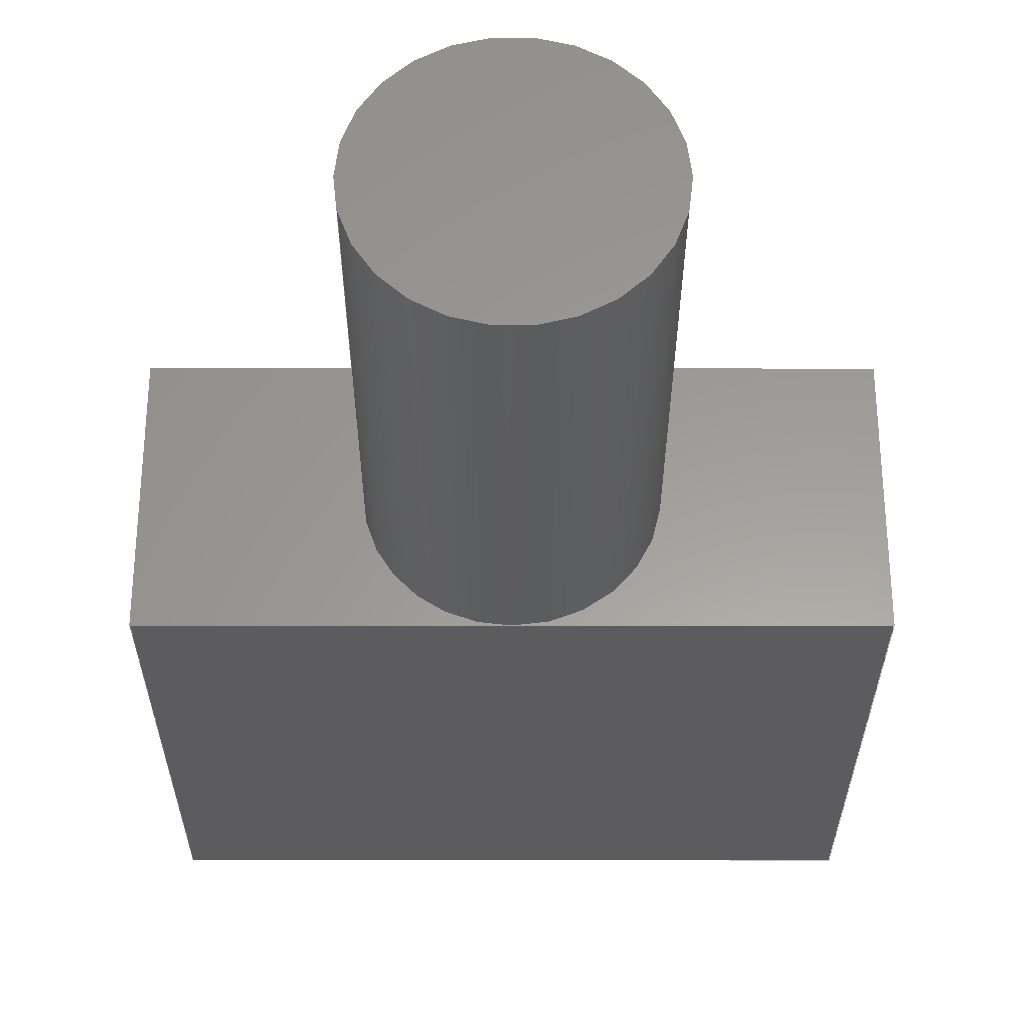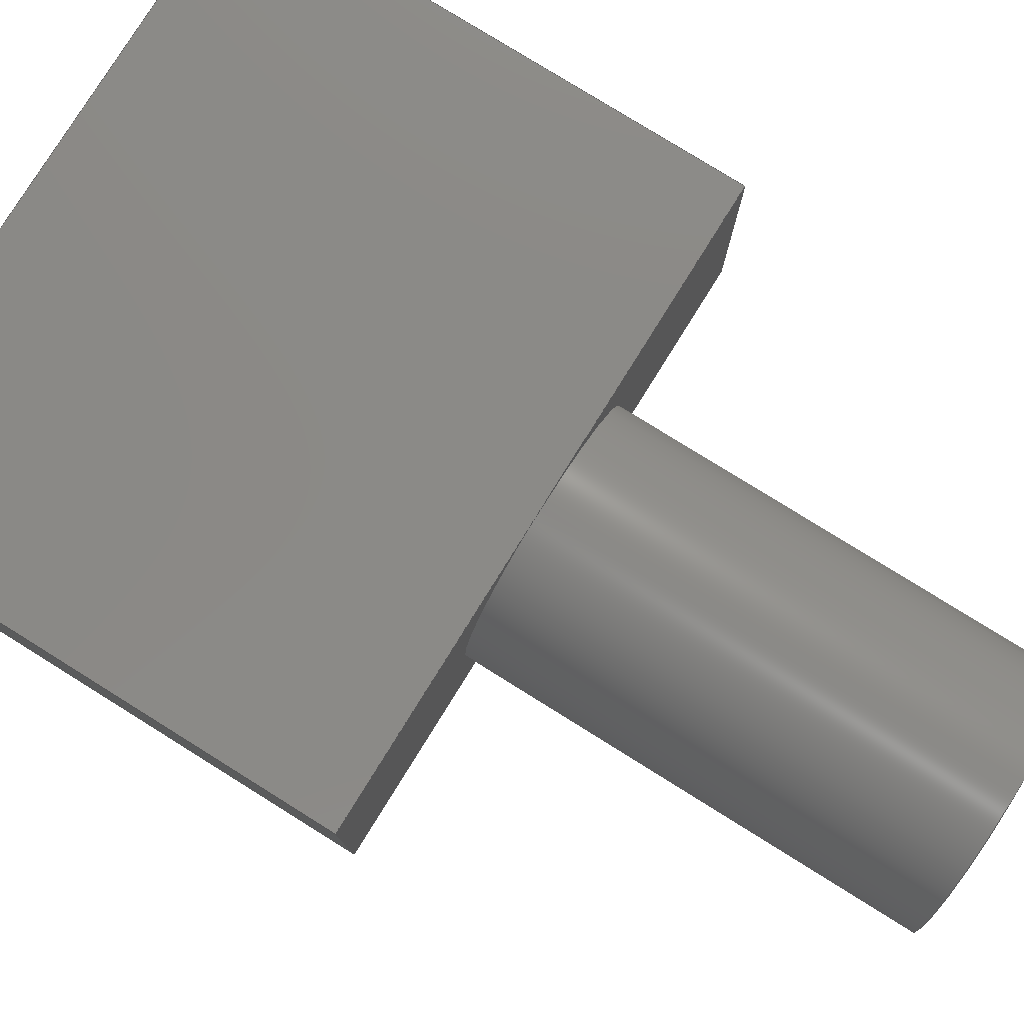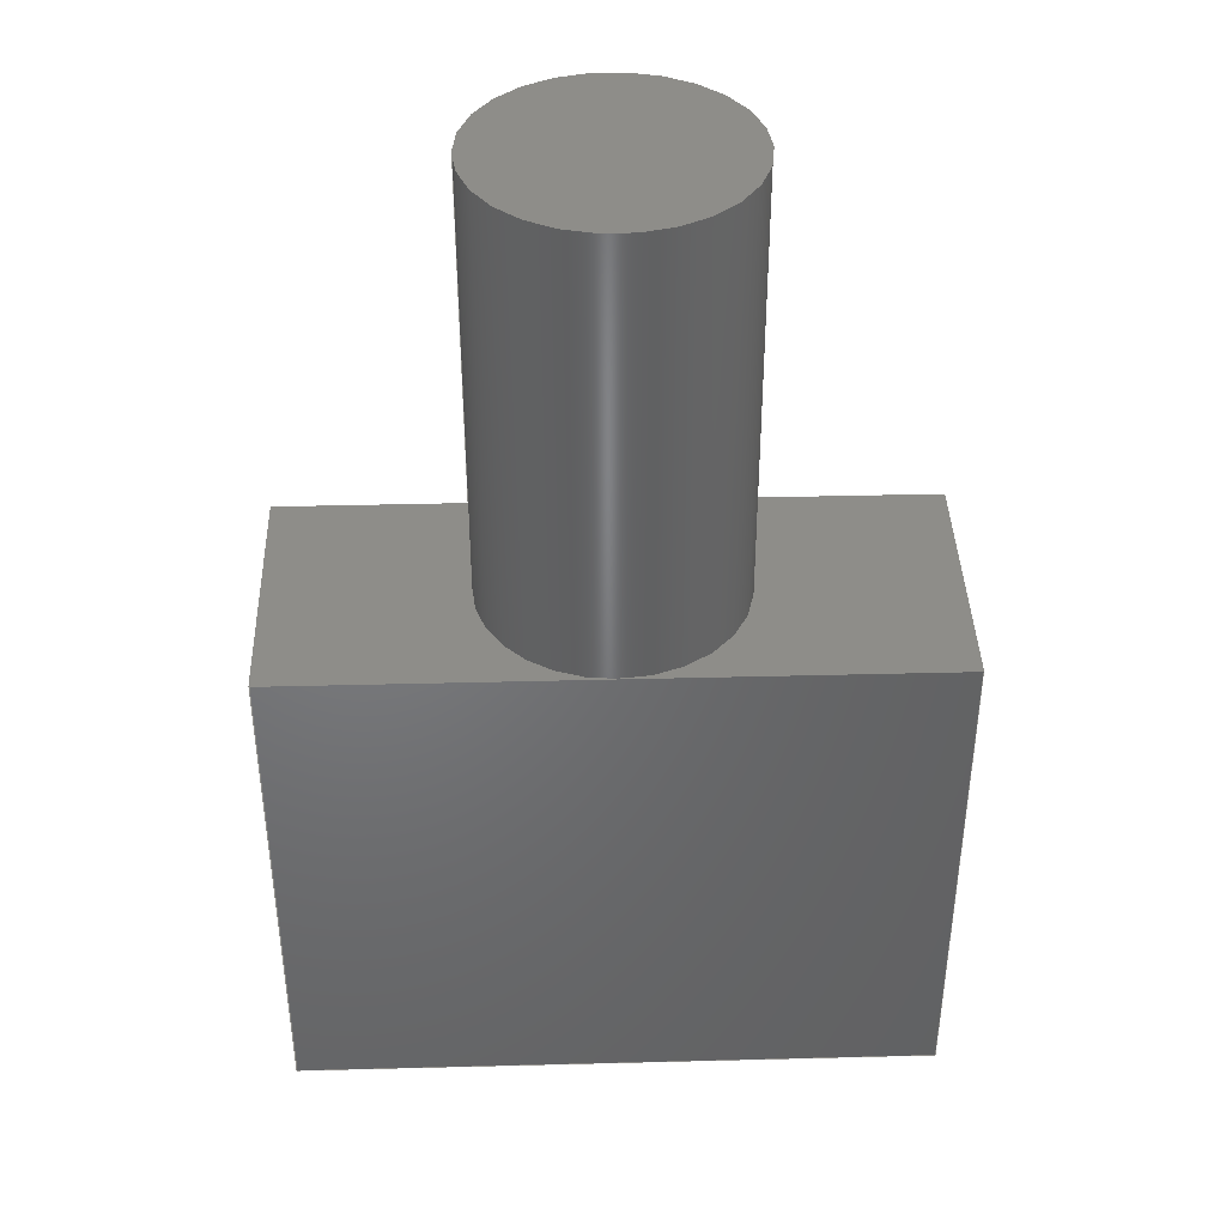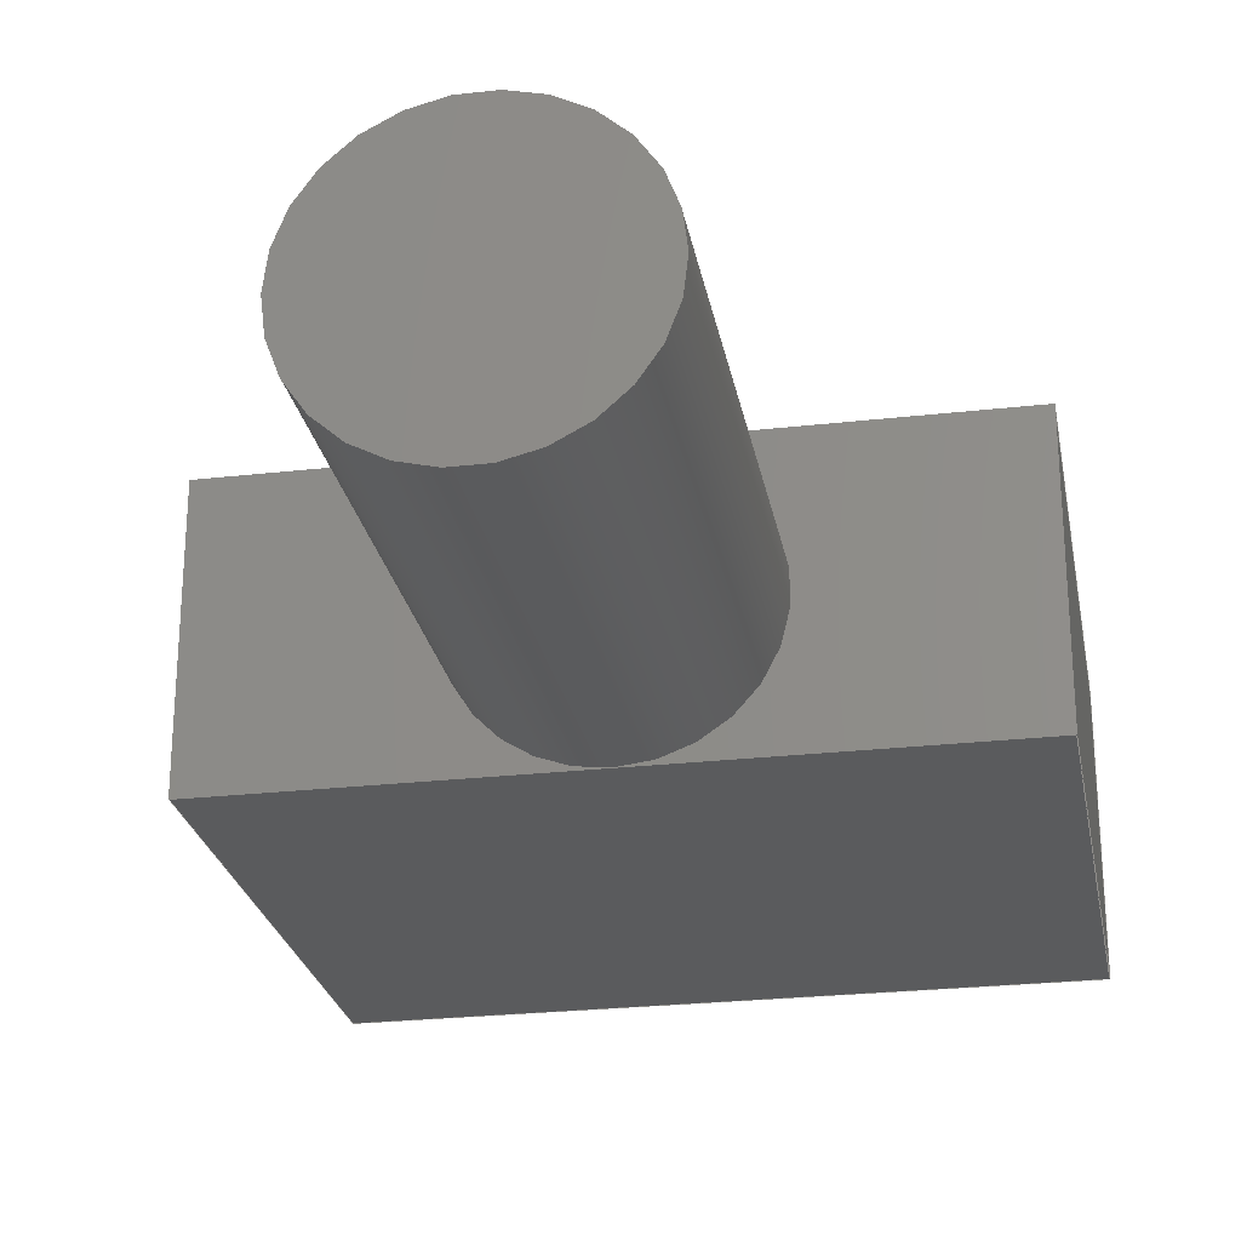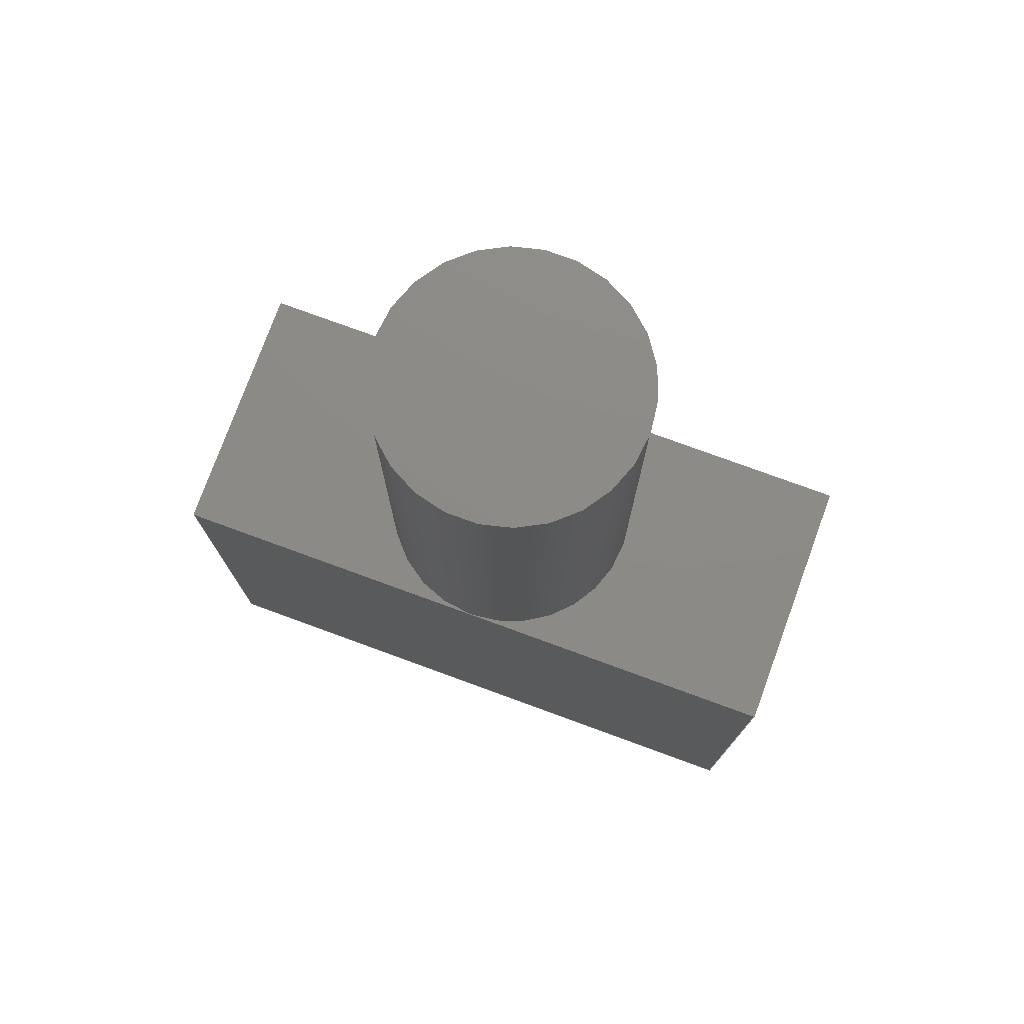
<metadata>
{"format":"step","ext":"step","renderer":"f3d","projection":"perspective","resolution":1024,"background":"white","views":[{"elev":-29.9,"azim":-0.1,"up":"+Y"},{"elev":79.0,"azim":-58.1,"up":"+Y"},{"elev":39.8,"azim":-1.8,"up":"+Z"},{"elev":-25.5,"azim":10.4,"up":"+Y"},{"elev":76.6,"azim":-159.9,"up":"+Z"}]}
</metadata>
<code>
ISO-10303-21;
DATA;
#1=MECHANICAL_DESIGN_GEOMETRIC_PRESENTATION_REPRESENTATION('',(#4),#259);
#2=SHAPE_REPRESENTATION_RELATIONSHIP('SRR','None',#266,#3);
#3=ADVANCED_BREP_SHAPE_REPRESENTATION('',(#5),#258);
#4=STYLED_ITEM('',(#275),#5);
#5=MANIFOLD_SOLID_BREP('Body1',#145);
#6=CYLINDRICAL_SURFACE('',#169,0.254);
#7=FACE_OUTER_BOUND('',#16,.T.);
#8=FACE_OUTER_BOUND('',#17,.T.);
#9=FACE_OUTER_BOUND('',#18,.T.);
#10=FACE_OUTER_BOUND('',#19,.T.);
#11=FACE_OUTER_BOUND('',#20,.T.);
#12=FACE_OUTER_BOUND('',#21,.T.);
#13=FACE_OUTER_BOUND('',#22,.T.);
#14=FACE_OUTER_BOUND('',#23,.T.);
#15=FACE_OUTER_BOUND('',#24,.T.);
#16=EDGE_LOOP('',(#90,#91,#92,#93,#94));
#17=EDGE_LOOP('',(#95,#96,#97,#98));
#18=EDGE_LOOP('',(#99,#100,#101,#102));
#19=EDGE_LOOP('',(#103,#104,#105,#106,#107));
#20=EDGE_LOOP('',(#108,#109,#110,#111));
#21=EDGE_LOOP('',(#112,#113,#114,#115,#116));
#22=EDGE_LOOP('',(#117,#118,#119,#120));
#23=EDGE_LOOP('',(#121,#122,#123,#124,#125,#126));
#24=EDGE_LOOP('',(#127));
#25=LINE('',#221,#40);
#26=LINE('',#223,#41);
#27=LINE('',#225,#42);
#28=LINE('',#230,#43);
#29=LINE('',#232,#44);
#30=LINE('',#233,#45);
#31=LINE('',#236,#46);
#32=LINE('',#238,#47);
#33=LINE('',#239,#48);
#34=LINE('',#242,#49);
#35=LINE('',#243,#50);
#36=LINE('',#246,#51);
#37=LINE('',#247,#52);
#38=LINE('',#249,#53);
#39=LINE('',#254,#54);
#40=VECTOR('',#178,1);
#41=VECTOR('',#179,1);
#42=VECTOR('',#180,1);
#43=VECTOR('',#187,1);
#44=VECTOR('',#188,1);
#45=VECTOR('',#189,1);
#46=VECTOR('',#192,1);
#47=VECTOR('',#193,1);
#48=VECTOR('',#194,1);
#49=VECTOR('',#197,1);
#50=VECTOR('',#198,1);
#51=VECTOR('',#201,1);
#52=VECTOR('',#202,1);
#53=VECTOR('',#205,1);
#54=VECTOR('',#212,0.254);
#55=CIRCLE('',#160,0.254);
#56=CIRCLE('',#161,0.254);
#57=CIRCLE('',#163,0.254);
#58=CIRCLE('',#170,0.254);
#59=VERTEX_POINT('',#217);
#60=VERTEX_POINT('',#218);
#61=VERTEX_POINT('',#220);
#62=VERTEX_POINT('',#222);
#63=VERTEX_POINT('',#224);
#64=VERTEX_POINT('',#229);
#65=VERTEX_POINT('',#231);
#66=VERTEX_POINT('',#235);
#67=VERTEX_POINT('',#237);
#68=VERTEX_POINT('',#241);
#69=VERTEX_POINT('',#245);
#70=VERTEX_POINT('',#252);
#71=EDGE_CURVE('',#59,#60,#55,.T.);
#72=EDGE_CURVE('',#59,#61,#25,.T.);
#73=EDGE_CURVE('',#61,#62,#26,.T.);
#74=EDGE_CURVE('',#62,#63,#27,.T.);
#75=EDGE_CURVE('',#60,#63,#56,.T.);
#76=EDGE_CURVE('',#63,#59,#57,.T.);
#77=EDGE_CURVE('',#63,#64,#28,.T.);
#78=EDGE_CURVE('',#64,#65,#29,.T.);
#79=EDGE_CURVE('',#65,#59,#30,.T.);
#80=EDGE_CURVE('',#64,#66,#31,.T.);
#81=EDGE_CURVE('',#67,#66,#32,.T.);
#82=EDGE_CURVE('',#65,#67,#33,.T.);
#83=EDGE_CURVE('',#68,#67,#34,.T.);
#84=EDGE_CURVE('',#61,#68,#35,.T.);
#85=EDGE_CURVE('',#69,#68,#36,.T.);
#86=EDGE_CURVE('',#62,#69,#37,.T.);
#87=EDGE_CURVE('',#66,#69,#38,.T.);
#88=EDGE_CURVE('',#70,#70,#58,.T.);
#89=EDGE_CURVE('',#70,#60,#39,.T.);
#90=ORIENTED_EDGE('',*,*,#71,.F.);
#91=ORIENTED_EDGE('',*,*,#72,.T.);
#92=ORIENTED_EDGE('',*,*,#73,.T.);
#93=ORIENTED_EDGE('',*,*,#74,.T.);
#94=ORIENTED_EDGE('',*,*,#75,.F.);
#95=ORIENTED_EDGE('',*,*,#76,.F.);
#96=ORIENTED_EDGE('',*,*,#77,.T.);
#97=ORIENTED_EDGE('',*,*,#78,.T.);
#98=ORIENTED_EDGE('',*,*,#79,.T.);
#99=ORIENTED_EDGE('',*,*,#78,.F.);
#100=ORIENTED_EDGE('',*,*,#80,.T.);
#101=ORIENTED_EDGE('',*,*,#81,.F.);
#102=ORIENTED_EDGE('',*,*,#82,.F.);
#103=ORIENTED_EDGE('',*,*,#79,.F.);
#104=ORIENTED_EDGE('',*,*,#82,.T.);
#105=ORIENTED_EDGE('',*,*,#83,.F.);
#106=ORIENTED_EDGE('',*,*,#84,.F.);
#107=ORIENTED_EDGE('',*,*,#72,.F.);
#108=ORIENTED_EDGE('',*,*,#73,.F.);
#109=ORIENTED_EDGE('',*,*,#84,.T.);
#110=ORIENTED_EDGE('',*,*,#85,.F.);
#111=ORIENTED_EDGE('',*,*,#86,.F.);
#112=ORIENTED_EDGE('',*,*,#74,.F.);
#113=ORIENTED_EDGE('',*,*,#86,.T.);
#114=ORIENTED_EDGE('',*,*,#87,.F.);
#115=ORIENTED_EDGE('',*,*,#80,.F.);
#116=ORIENTED_EDGE('',*,*,#77,.F.);
#117=ORIENTED_EDGE('',*,*,#87,.T.);
#118=ORIENTED_EDGE('',*,*,#85,.T.);
#119=ORIENTED_EDGE('',*,*,#83,.T.);
#120=ORIENTED_EDGE('',*,*,#81,.T.);
#121=ORIENTED_EDGE('',*,*,#88,.F.);
#122=ORIENTED_EDGE('',*,*,#89,.T.);
#123=ORIENTED_EDGE('',*,*,#75,.T.);
#124=ORIENTED_EDGE('',*,*,#76,.T.);
#125=ORIENTED_EDGE('',*,*,#71,.T.);
#126=ORIENTED_EDGE('',*,*,#89,.F.);
#127=ORIENTED_EDGE('',*,*,#88,.T.);
#128=PLANE('',#159);
#129=PLANE('',#162);
#130=PLANE('',#164);
#131=PLANE('',#165);
#132=PLANE('',#166);
#133=PLANE('',#167);
#134=PLANE('',#168);
#135=PLANE('',#171);
#136=ADVANCED_FACE('',(#7),#128,.F.);
#137=ADVANCED_FACE('',(#8),#129,.F.);
#138=ADVANCED_FACE('',(#9),#130,.T.);
#139=ADVANCED_FACE('',(#10),#131,.T.);
#140=ADVANCED_FACE('',(#11),#132,.T.);
#141=ADVANCED_FACE('',(#12),#133,.T.);
#142=ADVANCED_FACE('',(#13),#134,.T.);
#143=ADVANCED_FACE('',(#14),#6,.T.);
#144=ADVANCED_FACE('',(#15),#135,.T.);
#145=CLOSED_SHELL('',(#136,#137,#138,#139,#140,#141,#142,#143,#144));
#146=DERIVED_UNIT_ELEMENT(#148,1);
#147=DERIVED_UNIT_ELEMENT(#261,3);
#148=(
MASS_UNIT()
NAMED_UNIT(*)
SI_UNIT(.KILO.,.GRAM.)
);
#149=DERIVED_UNIT((#146,#147));
#150=MEASURE_REPRESENTATION_ITEM('density measure',
POSITIVE_RATIO_MEASURE(7850),#149);
#151=PROPERTY_DEFINITION_REPRESENTATION(#156,#153);
#152=PROPERTY_DEFINITION_REPRESENTATION(#157,#154);
#153=REPRESENTATION('material name',(#155),#258);
#154=REPRESENTATION('density',(#150),#258);
#155=DESCRIPTIVE_REPRESENTATION_ITEM('Steel','Steel');
#156=PROPERTY_DEFINITION('material property','material name',#268);
#157=PROPERTY_DEFINITION('material property','density of part',#268);
#158=AXIS2_PLACEMENT_3D('placement',#215,#172,#173);
#159=AXIS2_PLACEMENT_3D('',#216,#174,#175);
#160=AXIS2_PLACEMENT_3D('',#219,#176,#177);
#161=AXIS2_PLACEMENT_3D('',#226,#181,#182);
#162=AXIS2_PLACEMENT_3D('',#227,#183,#184);
#163=AXIS2_PLACEMENT_3D('',#228,#185,#186);
#164=AXIS2_PLACEMENT_3D('',#234,#190,#191);
#165=AXIS2_PLACEMENT_3D('',#240,#195,#196);
#166=AXIS2_PLACEMENT_3D('',#244,#199,#200);
#167=AXIS2_PLACEMENT_3D('',#248,#203,#204);
#168=AXIS2_PLACEMENT_3D('',#250,#206,#207);
#169=AXIS2_PLACEMENT_3D('',#251,#208,#209);
#170=AXIS2_PLACEMENT_3D('',#253,#210,#211);
#171=AXIS2_PLACEMENT_3D('',#255,#213,#214);
#172=DIRECTION('axis',(0,0,1));
#173=DIRECTION('refdir',(1,0,0));
#174=DIRECTION('center_axis',(0,0,-1));
#175=DIRECTION('ref_axis',(-1,0,0));
#176=DIRECTION('center_axis',(0,0,1));
#177=DIRECTION('ref_axis',(1,0,0));
#178=DIRECTION('',(-1,0,0));
#179=DIRECTION('',(0,-1,0));
#180=DIRECTION('',(1,0,0));
#181=DIRECTION('center_axis',(0,0,1));
#182=DIRECTION('ref_axis',(1,0,0));
#183=DIRECTION('center_axis',(0,0,-1));
#184=DIRECTION('ref_axis',(-1,0,0));
#185=DIRECTION('center_axis',(0,0,1));
#186=DIRECTION('ref_axis',(1,0,0));
#187=DIRECTION('',(1,0,0));
#188=DIRECTION('',(0,1,0));
#189=DIRECTION('',(-1,0,0));
#190=DIRECTION('center_axis',(1,0,0));
#191=DIRECTION('ref_axis',(0,-1,0));
#192=DIRECTION('',(0,0,-1));
#193=DIRECTION('',(0,-1,0));
#194=DIRECTION('',(0,0,-1));
#195=DIRECTION('center_axis',(0,1,0));
#196=DIRECTION('ref_axis',(1,0,0));
#197=DIRECTION('',(1,0,0));
#198=DIRECTION('',(0,0,-1));
#199=DIRECTION('center_axis',(-1,0,0));
#200=DIRECTION('ref_axis',(0,1,0));
#201=DIRECTION('',(0,1,0));
#202=DIRECTION('',(0,0,-1));
#203=DIRECTION('center_axis',(0,-1,0));
#204=DIRECTION('ref_axis',(-1,0,0));
#205=DIRECTION('',(-1,0,0));
#206=DIRECTION('center_axis',(0,0,-1));
#207=DIRECTION('ref_axis',(-1,0,0));
#208=DIRECTION('center_axis',(0,0,1));
#209=DIRECTION('ref_axis',(1,0,0));
#210=DIRECTION('center_axis',(0,0,1));
#211=DIRECTION('ref_axis',(1,0,0));
#212=DIRECTION('',(0,0,-1));
#213=DIRECTION('center_axis',(0,0,1));
#214=DIRECTION('ref_axis',(1,0,0));
#215=CARTESIAN_POINT('',(0,0,0));
#216=CARTESIAN_POINT('Origin',(9.652,0.508,0));
#217=CARTESIAN_POINT('',(9.652,0.762,0));
#218=CARTESIAN_POINT('',(9.398,0.508,0));
#219=CARTESIAN_POINT('Origin',(9.652,0.508,0));
#220=CARTESIAN_POINT('',(9.017,0.762,0));
#221=CARTESIAN_POINT('',(10.29,0.762,0));
#222=CARTESIAN_POINT('',(9.017,0.254,0));
#223=CARTESIAN_POINT('',(9.017,0.762,0));
#224=CARTESIAN_POINT('',(9.652,0.254,0));
#225=CARTESIAN_POINT('',(9.017,0.254,0));
#226=CARTESIAN_POINT('Origin',(9.652,0.508,0));
#227=CARTESIAN_POINT('Origin',(9.652,0.508,0));
#228=CARTESIAN_POINT('Origin',(9.652,0.508,0));
#229=CARTESIAN_POINT('',(10.29,0.254,0));
#230=CARTESIAN_POINT('',(9.017,0.254,0));
#231=CARTESIAN_POINT('',(10.29,0.762,0));
#232=CARTESIAN_POINT('',(10.29,0.254,0));
#233=CARTESIAN_POINT('',(10.29,0.762,0));
#234=CARTESIAN_POINT('Origin',(10.29,0.762,0));
#235=CARTESIAN_POINT('',(10.29,0.254,-1.016));
#236=CARTESIAN_POINT('',(10.29,0.254,0));
#237=CARTESIAN_POINT('',(10.29,0.762,-1.016));
#238=CARTESIAN_POINT('',(10.29,0.254,-1.016));
#239=CARTESIAN_POINT('',(10.29,0.762,0));
#240=CARTESIAN_POINT('Origin',(9.017,0.762,0));
#241=CARTESIAN_POINT('',(9.017,0.762,-1.016));
#242=CARTESIAN_POINT('',(10.29,0.762,-1.016));
#243=CARTESIAN_POINT('',(9.017,0.762,0));
#244=CARTESIAN_POINT('Origin',(9.017,0.254,0));
#245=CARTESIAN_POINT('',(9.017,0.254,-1.016));
#246=CARTESIAN_POINT('',(9.017,0.762,-1.016));
#247=CARTESIAN_POINT('',(9.017,0.254,0));
#248=CARTESIAN_POINT('Origin',(10.29,0.254,0));
#249=CARTESIAN_POINT('',(9.017,0.254,-1.016));
#250=CARTESIAN_POINT('Origin',(9.652,0.508,-1.016));
#251=CARTESIAN_POINT('Origin',(9.652,0.508,0));
#252=CARTESIAN_POINT('',(9.398,0.508,0.889));
#253=CARTESIAN_POINT('Origin',(9.652,0.508,0.889));
#254=CARTESIAN_POINT('',(9.398,0.508,0));
#255=CARTESIAN_POINT('Origin',(9.652,0.508,0.889));
#256=UNCERTAINTY_MEASURE_WITH_UNIT(LENGTH_MEASURE(0.001),#260,
'DISTANCE_ACCURACY_VALUE',
'Maximum model space distance between geometric entities at asserted c
onnectivities');
#257=UNCERTAINTY_MEASURE_WITH_UNIT(LENGTH_MEASURE(0.001),#260,
'DISTANCE_ACCURACY_VALUE',
'Maximum model space distance between geometric entities at asserted c
onnectivities');
#258=(
GEOMETRIC_REPRESENTATION_CONTEXT(3)
GLOBAL_UNCERTAINTY_ASSIGNED_CONTEXT((#256))
GLOBAL_UNIT_ASSIGNED_CONTEXT((#260,#262,#263))
REPRESENTATION_CONTEXT('','3D')
);
#259=(
GEOMETRIC_REPRESENTATION_CONTEXT(3)
GLOBAL_UNCERTAINTY_ASSIGNED_CONTEXT((#257))
GLOBAL_UNIT_ASSIGNED_CONTEXT((#260,#262,#263))
REPRESENTATION_CONTEXT('','3D')
);
#260=(
LENGTH_UNIT()
NAMED_UNIT(*)
SI_UNIT(.CENTI.,.METRE.)
);
#261=(
LENGTH_UNIT()
NAMED_UNIT(*)
SI_UNIT($,.METRE.)
);
#262=(
NAMED_UNIT(*)
PLANE_ANGLE_UNIT()
SI_UNIT($,.RADIAN.)
);
#263=(
NAMED_UNIT(*)
SI_UNIT($,.STERADIAN.)
SOLID_ANGLE_UNIT()
);
#264=SHAPE_DEFINITION_REPRESENTATION(#265,#266);
#265=PRODUCT_DEFINITION_SHAPE('',$,#268);
#266=SHAPE_REPRESENTATION('',(#158),#258);
#267=PRODUCT_DEFINITION_CONTEXT('part definition',#272,'design');
#268=PRODUCT_DEFINITION('Hitch','Hitch',#269,#267);
#269=PRODUCT_DEFINITION_FORMATION('',$,#274);
#270=PRODUCT_RELATED_PRODUCT_CATEGORY('Hitch','Hitch',(#274));
#271=APPLICATION_PROTOCOL_DEFINITION('international standard',
'automotive_design',2009,#272);
#272=APPLICATION_CONTEXT(
'Core Data for Automotive Mechanical Design Process');
#273=PRODUCT_CONTEXT('part definition',#272,'mechanical');
#274=PRODUCT('Hitch','Hitch',$,(#273));
#275=PRESENTATION_STYLE_ASSIGNMENT((#276));
#276=SURFACE_STYLE_USAGE(.BOTH.,#277);
#277=SURFACE_SIDE_STYLE('',(#278));
#278=SURFACE_STYLE_FILL_AREA(#279);
#279=FILL_AREA_STYLE('Steel - Satin',(#280));
#280=FILL_AREA_STYLE_COLOUR('Steel - Satin',#281);
#281=COLOUR_RGB('Steel - Satin',0.6275,0.6275,0.6275);
ENDSEC;
END-ISO-10303-21;

</code>
